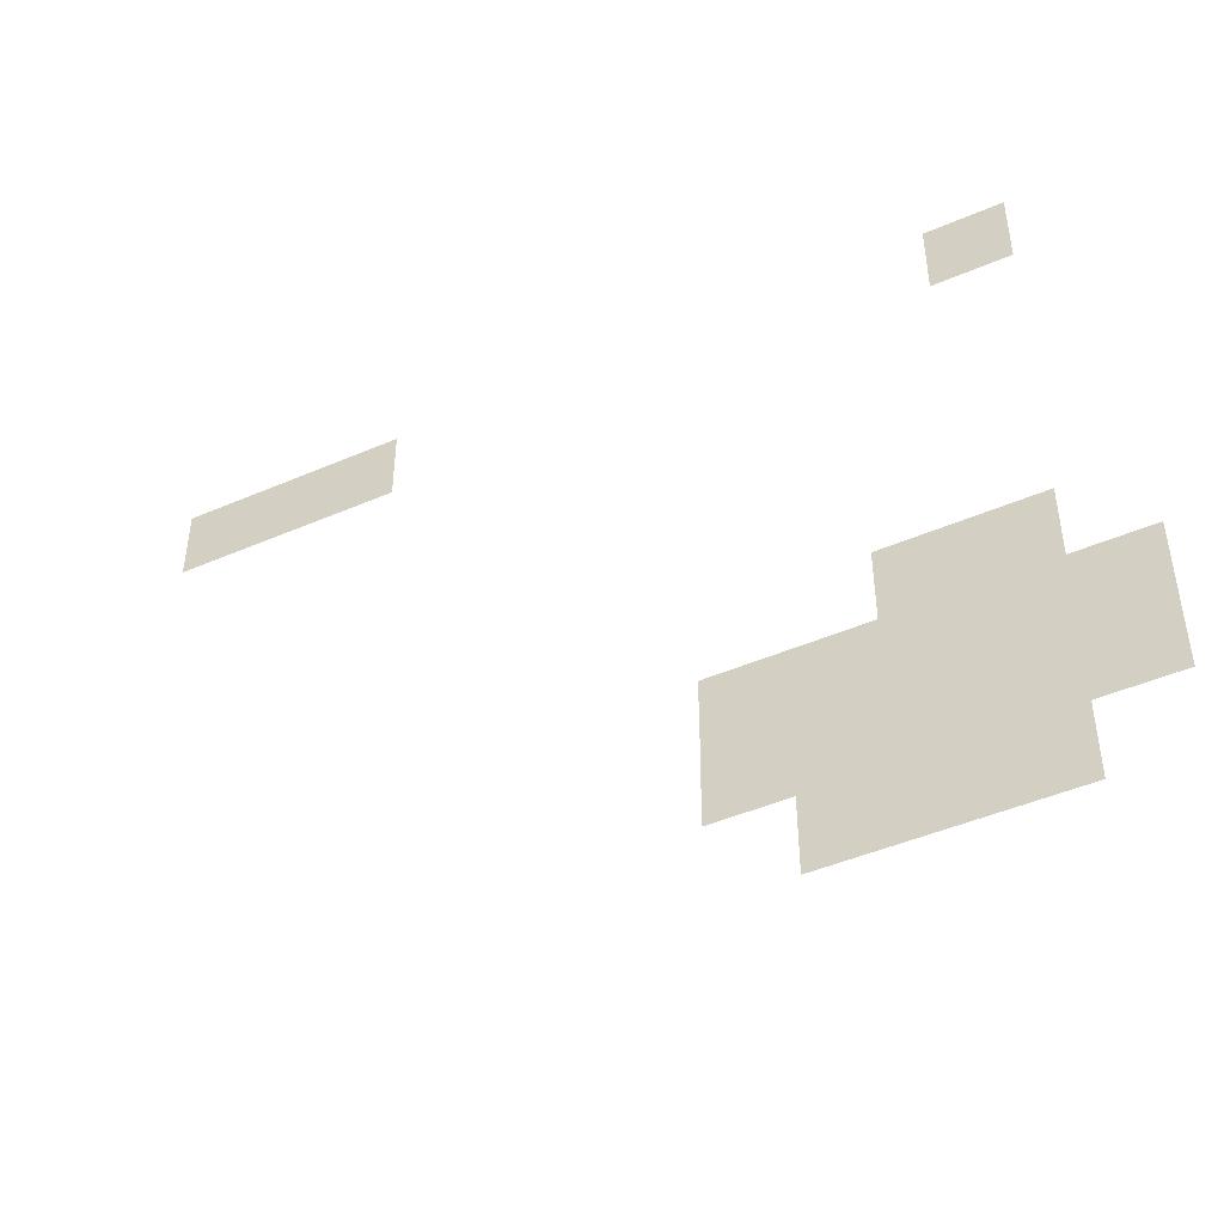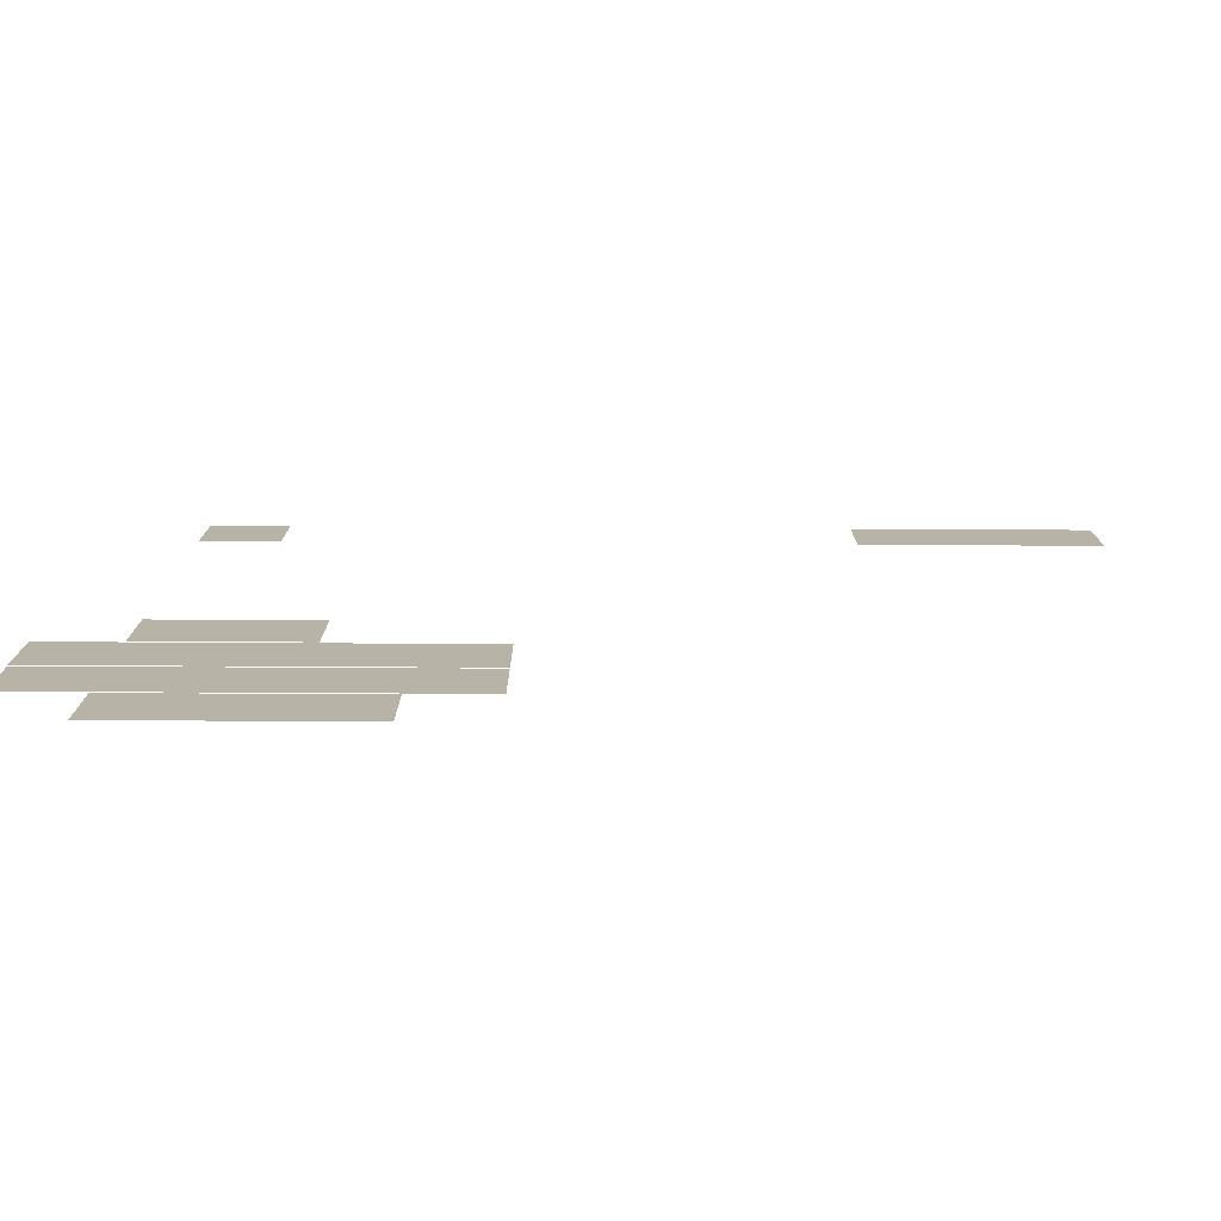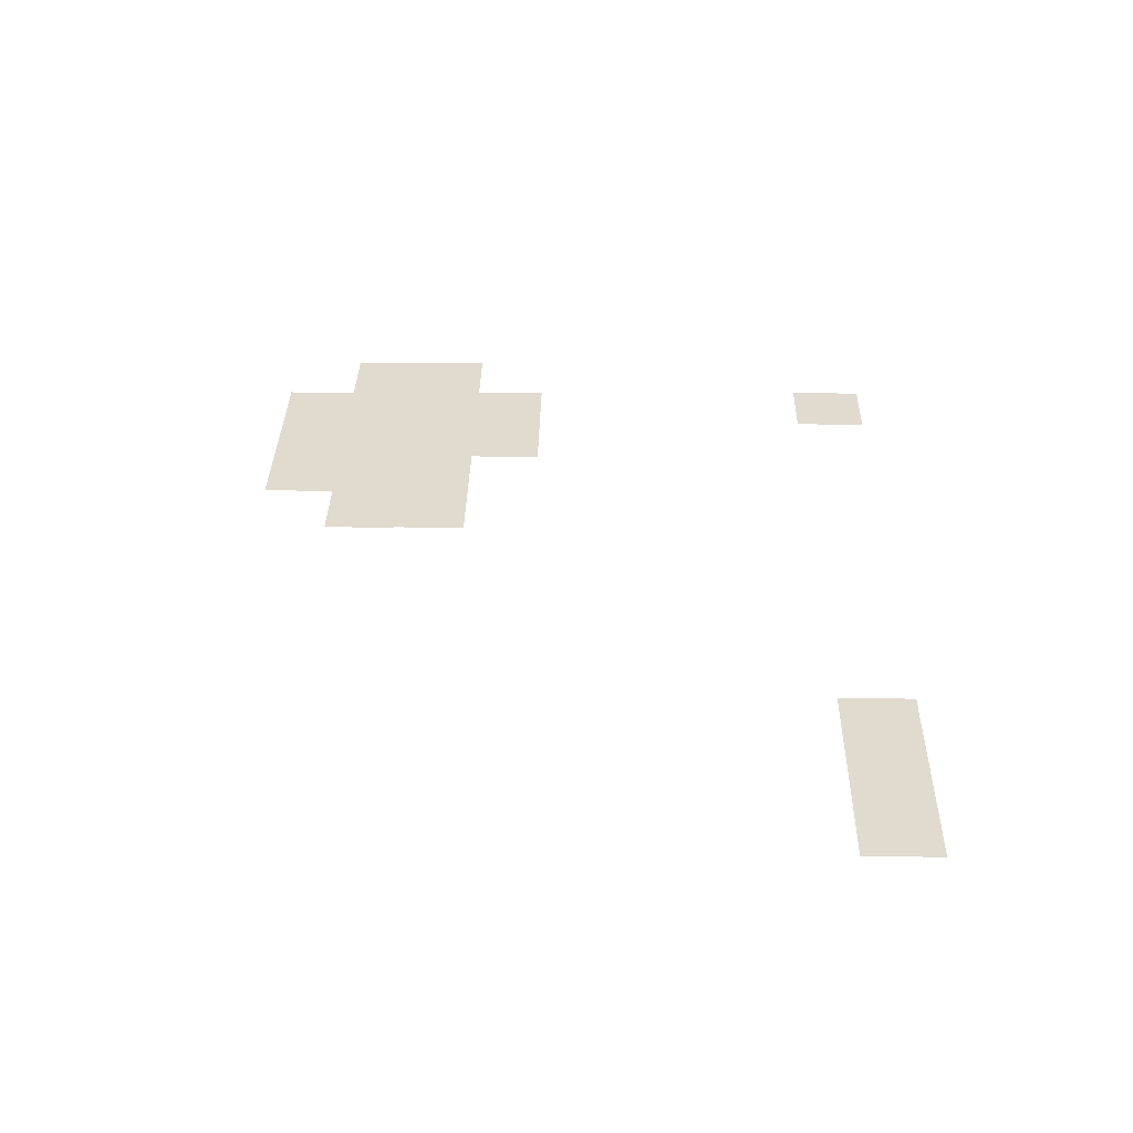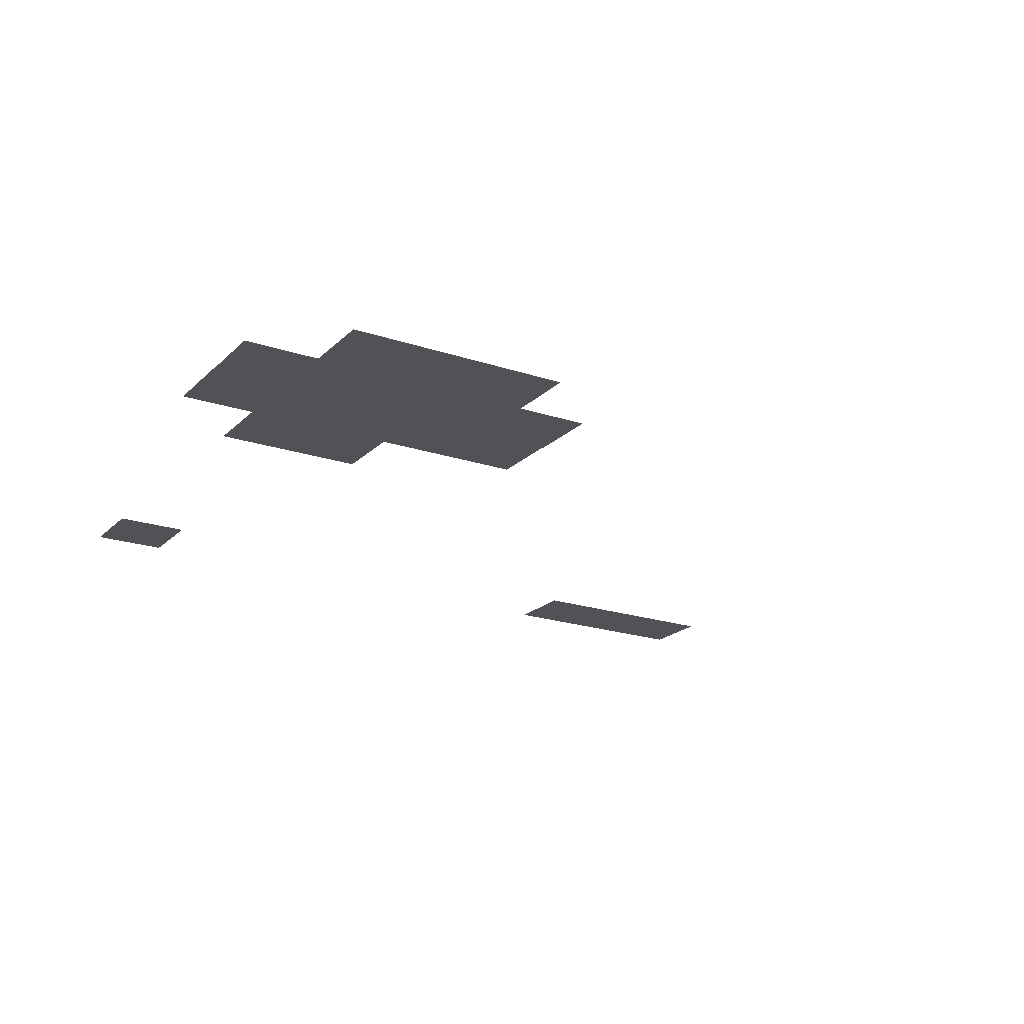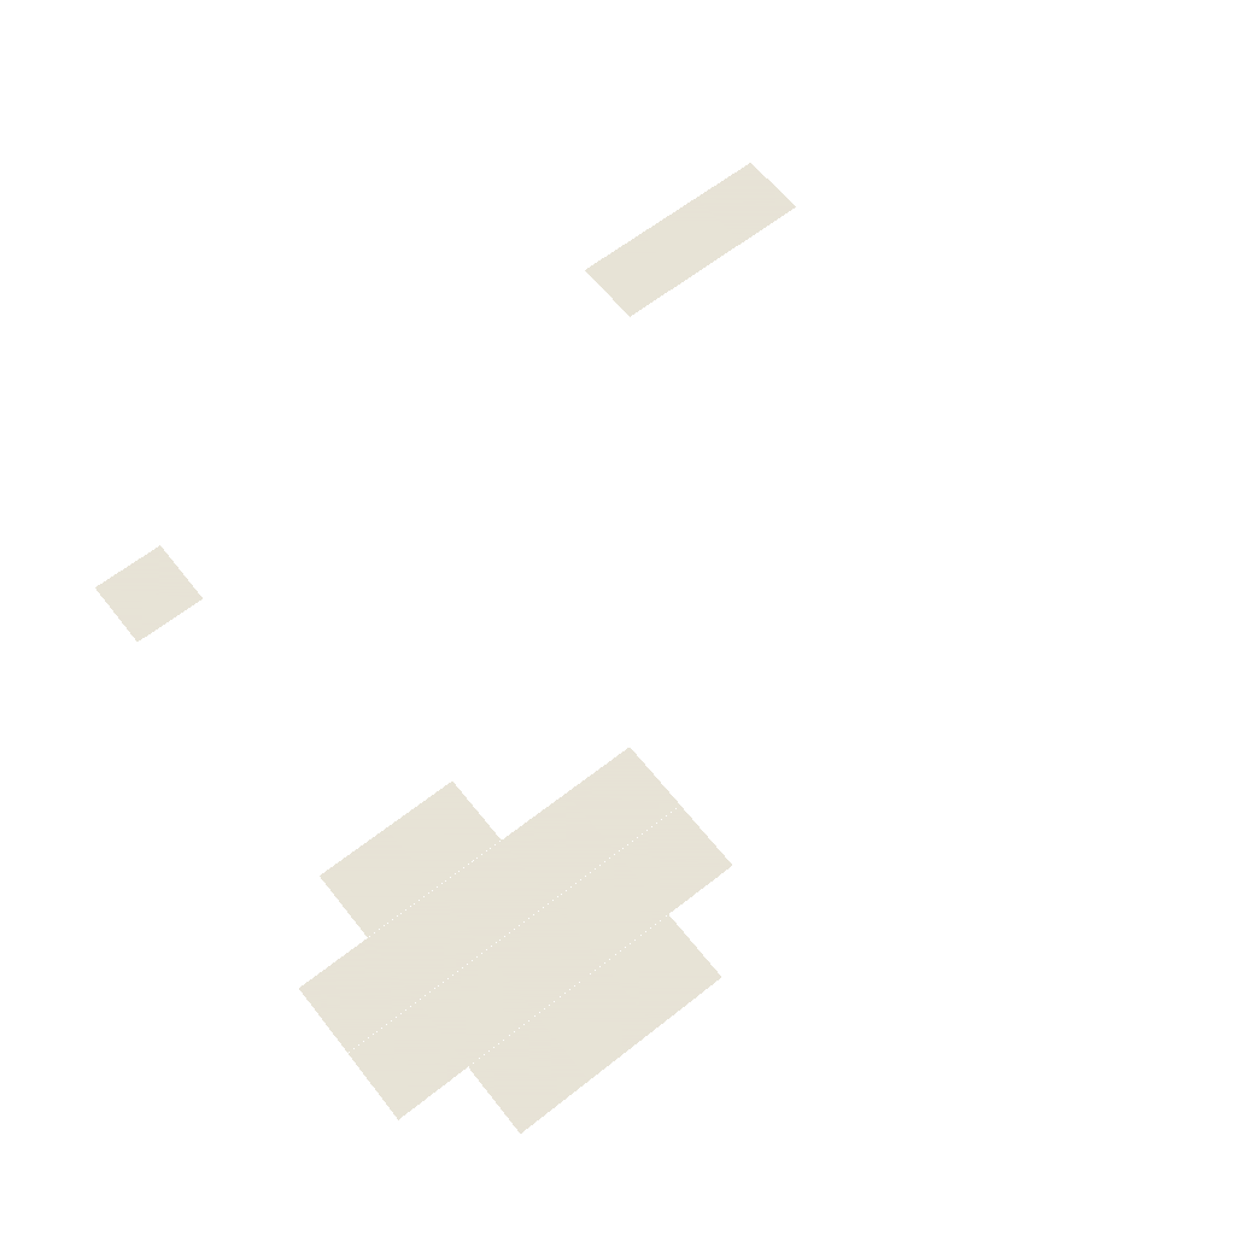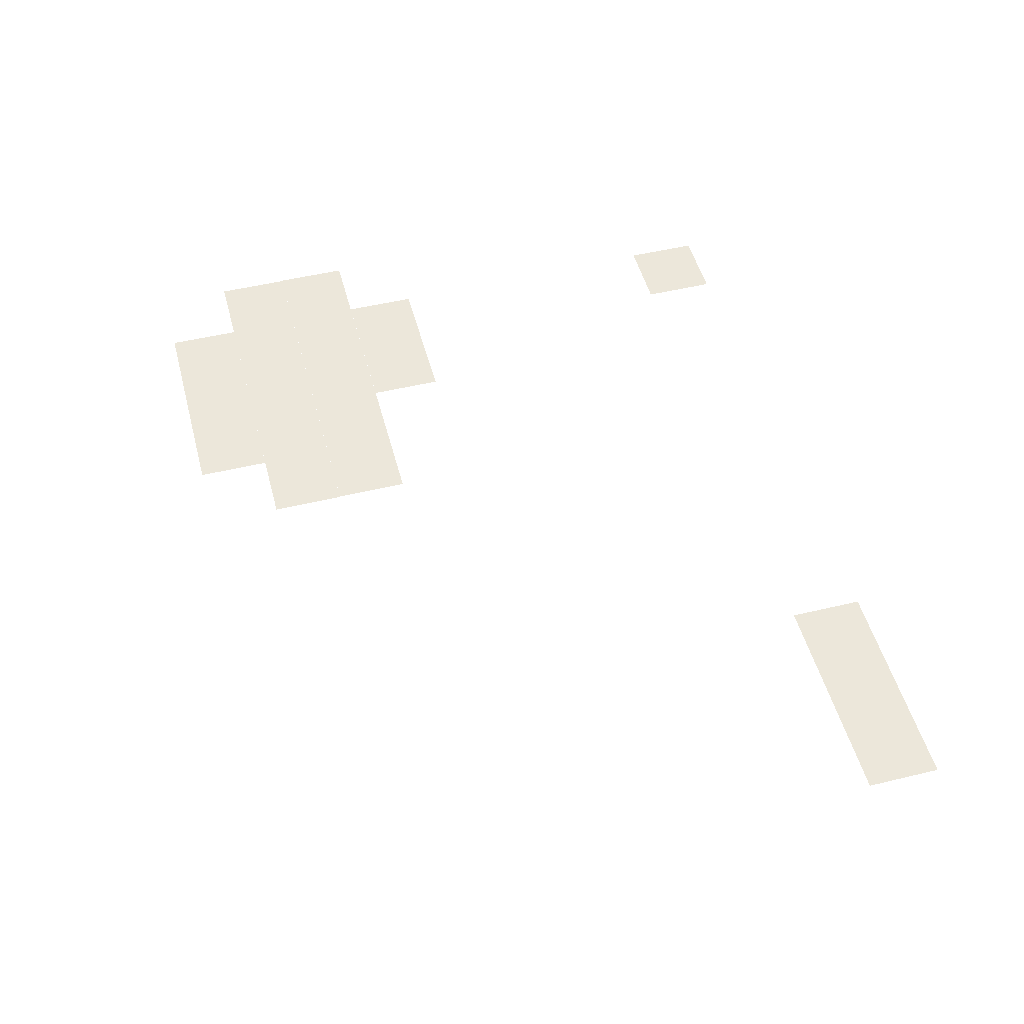
<metadata>
{"format":"obj","ext":"obj","renderer":"f3d","projection":"perspective","resolution":1024,"background":"white","views":[{"elev":-45.9,"azim":-153.6,"up":"+Y"},{"elev":-77.2,"azim":-0.3,"up":"+Y"},{"elev":33.6,"azim":91.2,"up":"+Z"},{"elev":-20.6,"azim":-31.3,"up":"+Z"},{"elev":62.8,"azim":-38.5,"up":"+Z"},{"elev":50.5,"azim":75.2,"up":"+Z"}]}
</metadata>
<code>
v -4 -1 -0.01
v -5 -1 -0.01
v -5 0 -0.01
v -4 0 -0.01
v -5 -1 -0.01
v -6 -1 -0.01
v -6 0 -0.01
v -5 0 -0.01
v -6 -1 -0.01
v -7 -1 -0.01
v -7 0 -0.01
v -6 0 -0.01
v -14 -1 -0.01
v -15 -1 -0.01
v -15 0 -0.01
v -14 0 -0.01
v -13 -6 -0.06
v -14 -6 -0.06
v -14 -5 -0.06
v -13 -5 -0.06
v -14 -6 -0.06
v -15 -6 -0.06
v -15 -5 -0.06
v -14 -5 -0.06
v -11 -7 -0.07
v -12 -7 -0.07
v -12 -6 -0.07
v -11 -6 -0.07
v -12 -7 -0.07
v -13 -7 -0.07
v -13 -6 -0.07
v -12 -6 -0.07
v -13 -7 -0.07
v -14 -7 -0.07
v -14 -6 -0.07
v -13 -6 -0.07
v -14 -7 -0.07
v -15 -7 -0.07
v -15 -6 -0.07
v -14 -6 -0.07
v -15 -7 -0.07
v -16 -7 -0.07
v -16 -6 -0.07
v -15 -6 -0.07
v -11 -8 -0.08
v -12 -8 -0.08
v -12 -7 -0.08
v -11 -7 -0.08
v -12 -8 -0.08
v -13 -8 -0.08
v -13 -7 -0.08
v -12 -7 -0.08
v -13 -8 -0.08
v -14 -8 -0.08
v -14 -7 -0.08
v -13 -7 -0.08
v -14 -8 -0.08
v -15 -8 -0.08
v -15 -7 -0.08
v -14 -7 -0.08
v -15 -8 -0.08
v -16 -8 -0.08
v -16 -7 -0.08
v -15 -7 -0.08
v -12 -9 -0.09
v -13 -9 -0.09
v -13 -8 -0.09
v -12 -8 -0.09
v -13 -9 -0.09
v -14 -9 -0.09
v -14 -8 -0.09
v -13 -8 -0.09
v -14 -9 -0.09
v -15 -9 -0.09
v -15 -8 -0.09
v -14 -8 -0.09
g sunrise_mesh_0039
f 1 2 3 4
f 5 6 7 8
f 9 10 11 12
f 13 14 15 16
f 17 18 19 20
f 21 22 23 24
f 25 26 27 28
f 29 30 31 32
f 33 34 35 36
f 37 38 39 40
f 41 42 43 44
f 45 46 47 48
f 49 50 51 52
f 53 54 55 56
f 57 58 59 60
f 61 62 63 64
f 65 66 67 68
f 69 70 71 72
f 73 74 75 76

</code>
